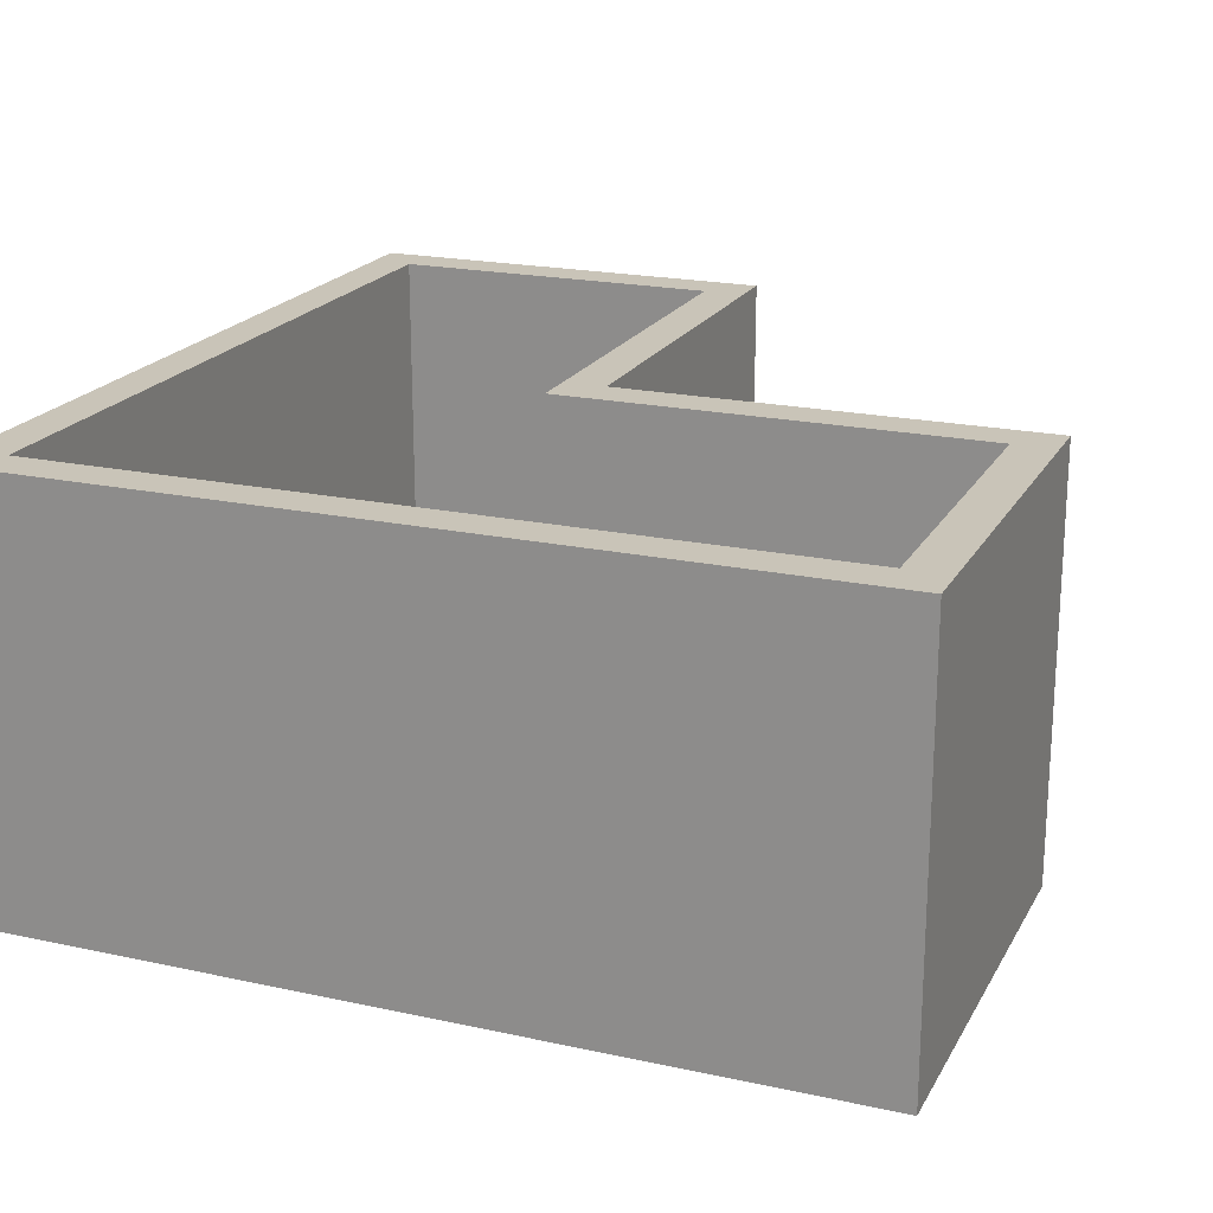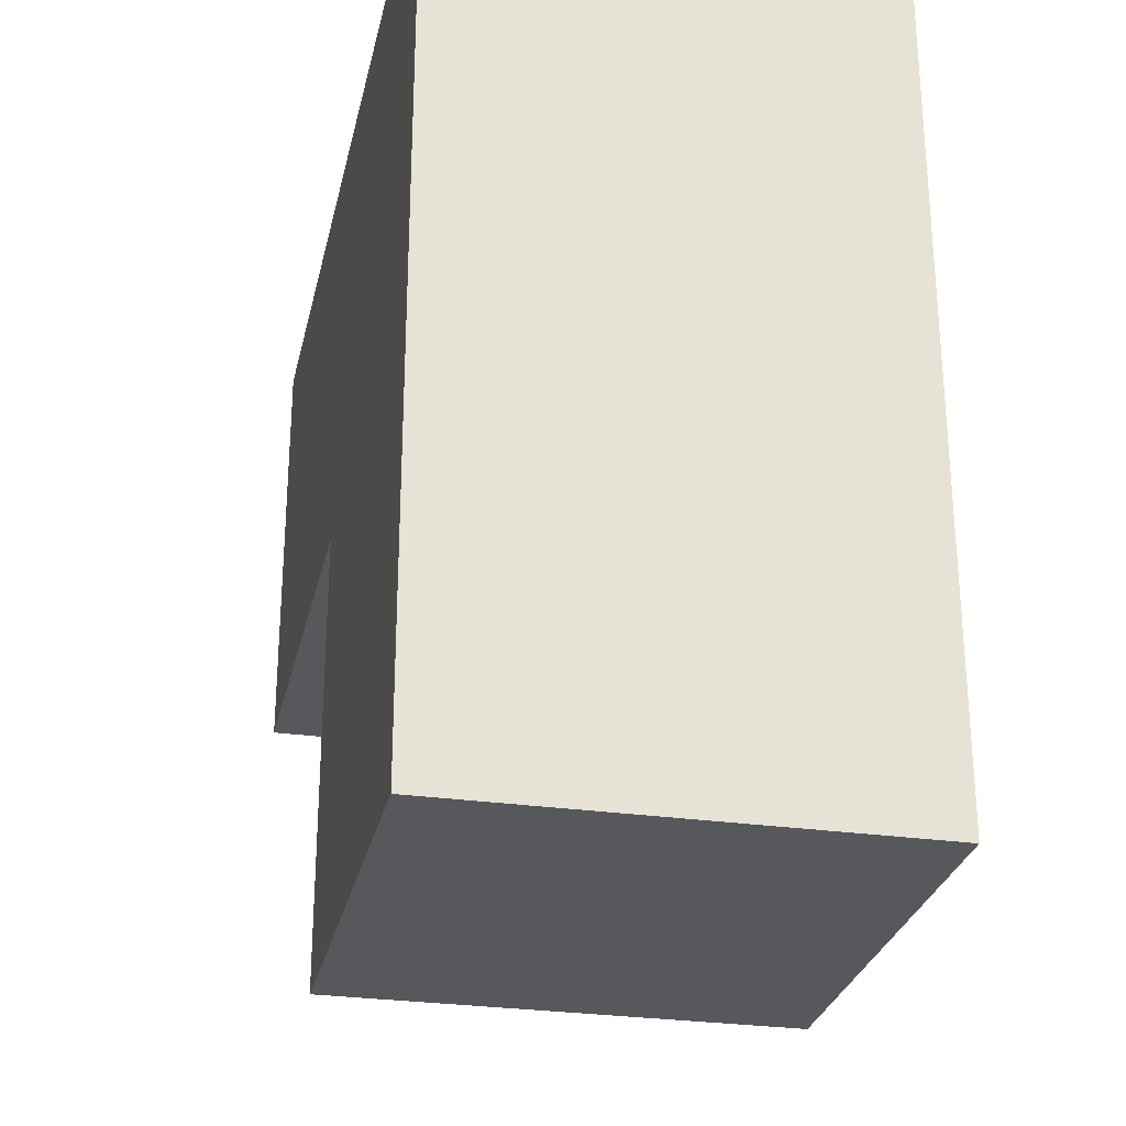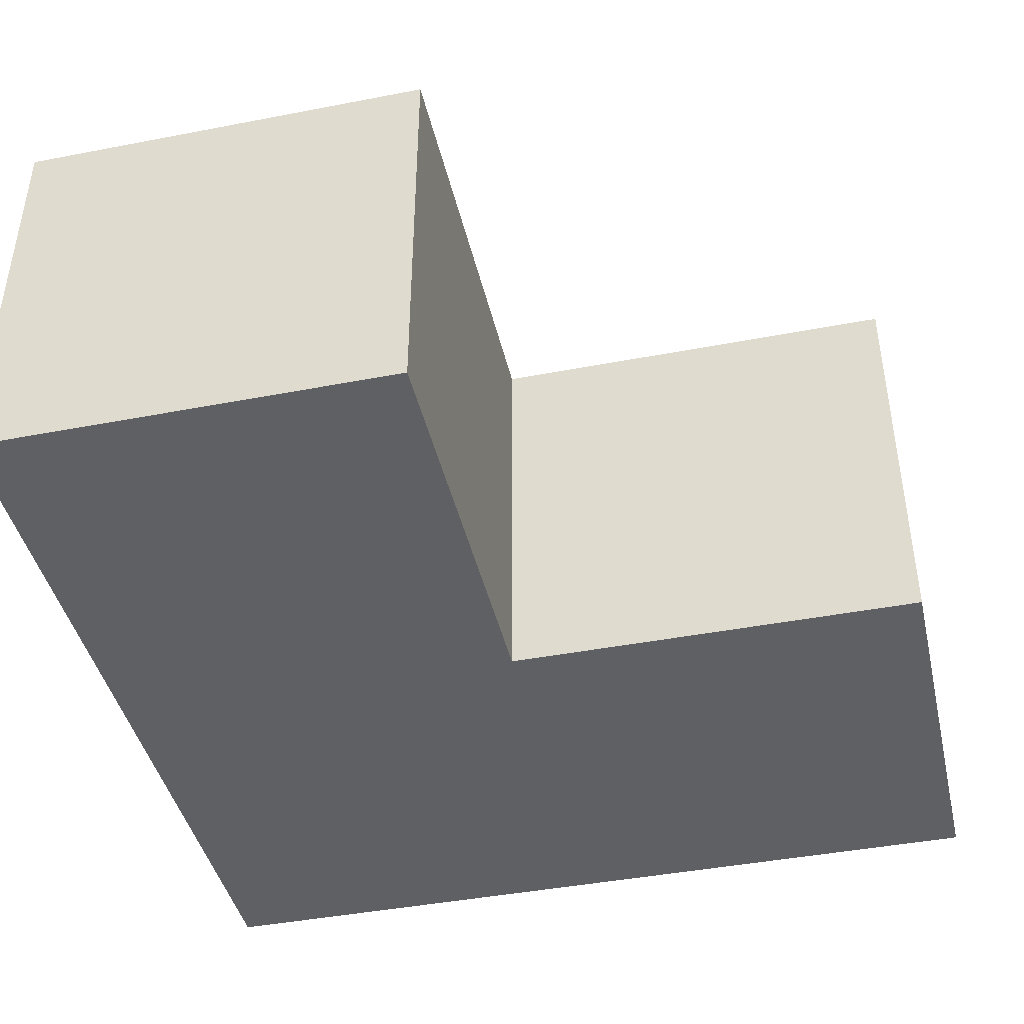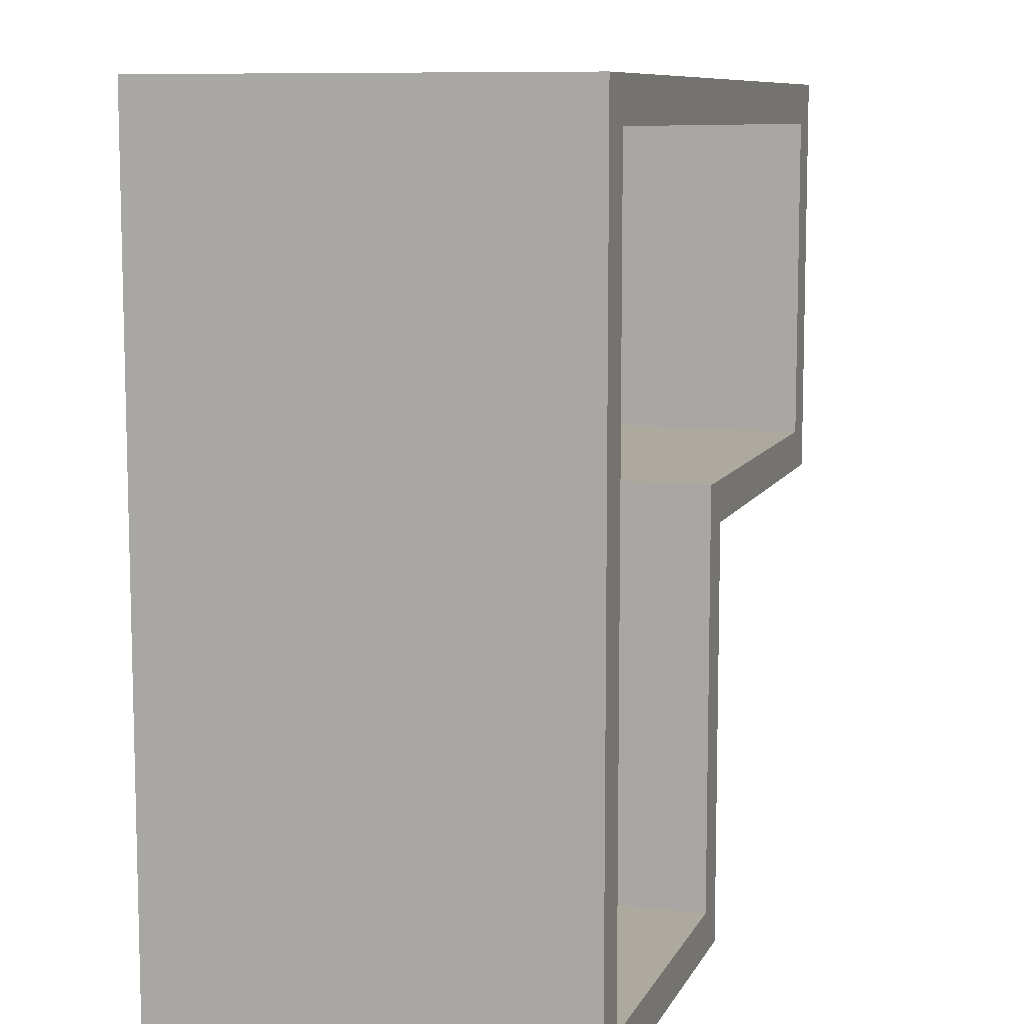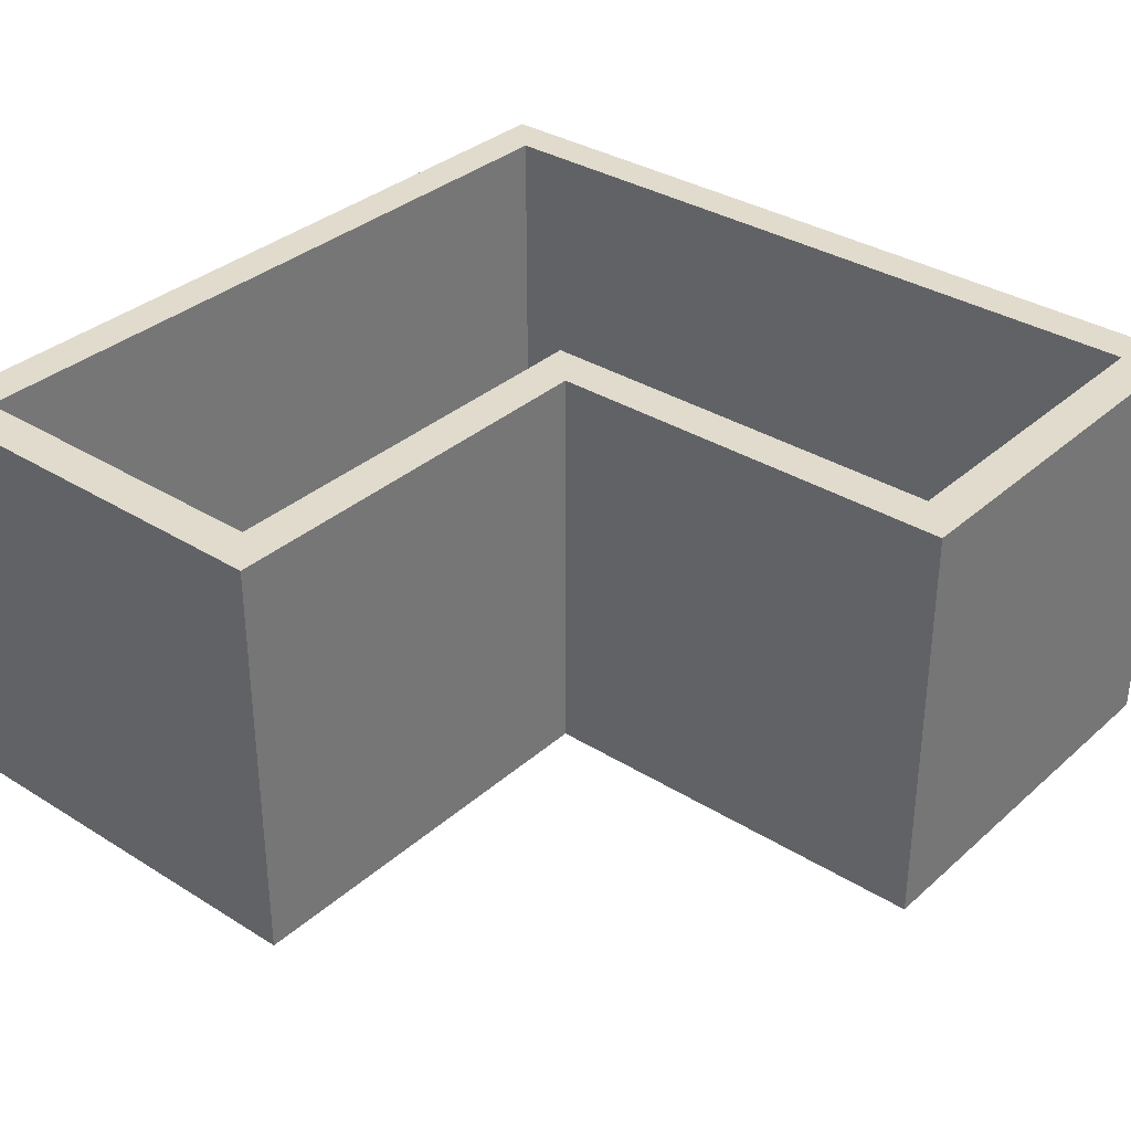
<metadata>
{"format":"obj","ext":"obj","renderer":"f3d","projection":"perspective","resolution":1024,"background":"white","views":[{"elev":20.2,"azim":-68.3,"up":"+Z"},{"elev":-28.1,"azim":-102.2,"up":"+Y"},{"elev":-42.9,"azim":12.9,"up":"+Z"},{"elev":9.1,"azim":-72.7,"up":"+Y"},{"elev":33.9,"azim":40.2,"up":"+Z"}]}
</metadata>
<code>
g LShapedRoom4
v -20 0 10
v -20 0 -10
v -20 40 10
v -20 40 -10
v -2 2 10
v -2 2 3
v -2 2 -8
v -2 5 4
v -2 5 3
v -2 7 5
v -2 7 4
v -2 8 7
v -2 8 5
v -2 9 10
v -2 9 7
v -2 13 2
v -2 13 -1
v -2 14 3
v -2 14 2
v -2 14 -1
v -2 14 -2
v -2 15 4
v -2 15 3
v -2 15 -2
v -2 15 -3
v -2 16 -6
v -2 16 -8
v -2 17 -5
v -2 17 -6
v -2 17 -8
v -2 18 4
v -2 18 3
v -2 18 -2
v -2 18 -3
v -2 19 3
v -2 19 2
v -2 19 -1
v -2 19 -2
v -2 20 2
v -2 20 -1
v -2 20 -5
v -2 20 -6
v -2 21 10
v -2 21 -6
v -2 21 -8
v -2 22 10
v -2 22 -8
v 18 22 10
v 18 22 -8
v 18 24 9
v 18 24 6
v 18 24 -8
v 18 25 10
v 18 25 9
v 18 25 6
v 18 25 5
v 18 26 5
v 18 26 4
v 18 29 5
v 18 29 4
v 18 30 10
v 18 30 9
v 18 30 6
v 18 30 5
v 18 31 9
v 18 31 6
v 18 35 2
v 18 35 -1
v 18 36 3
v 18 36 2
v 18 36 -1
v 18 36 -2
v 18 38 10
v 18 38 3
v 18 38 -2
v 18 38 -8
v -18 2 10
v -18 2 2
v -18 2 -8
v -18 3 2
v -18 3 1
v -18 5 -8
v -18 8 2
v -18 8 1
v -18 10 3
v -18 10 2
v -18 10 -8
v -18 11 5
v -18 11 3
v -18 11 -7
v -18 11 -8
v -18 12 10
v -18 12 5
v -18 12 -5
v -18 12 -7
v -18 13 -4
v -18 13 -5
v -18 14 -3
v -18 14 -4
v -18 19 -3
v -18 19 -4
v -18 20 1
v -18 20 -2
v -18 20 -4
v -18 20 -5
v -18 21 2
v -18 21 1
v -18 21 -2
v -18 21 -3
v -18 21 -5
v -18 21 -8
v -18 24 2
v -18 24 1
v -18 24 -2
v -18 24 -3
v -18 25 1
v -18 25 -2
v -18 30 9
v -18 30 6
v -18 31 10
v -18 31 9
v -18 31 6
v -18 31 5
v -18 32 5
v -18 32 4
v -18 34 -6
v -18 34 -8
v -18 35 5
v -18 35 4
v -18 35 -5
v -18 35 -6
v -18 36 10
v -18 36 9
v -18 36 6
v -18 36 5
v -18 36 -4
v -18 36 -5
v -18 37 9
v -18 37 6
v -18 38 10
v -18 38 -4
v -18 38 -8
v 0 0 10
v 0 0 -10
v 0 20 10
v 0 20 -10
v 20 20 10
v 20 20 -10
v 20 40 10
v 20 40 -10
v -20 0 10
v -20 40 10
v -19 1 10
v -19 2 10
v -19 12 10
v -19 31 10
v -19 36 10
v -19 38 10
v -19 39 10
v -18 2 10
v -18 12 10
v -18 31 10
v -18 36 10
v -18 38 10
v -2 2 10
v -2 9 10
v -2 21 10
v -2 22 10
v -1 1 10
v -1 2 10
v -1 9 10
v -1 21 10
v 0 0 10
v 0 20 10
v 18 22 10
v 18 25 10
v 18 30 10
v 18 38 10
v 19 21 10
v 19 22 10
v 19 25 10
v 19 30 10
v 19 38 10
v 19 39 10
v 20 20 10
v 20 40 10
v -18 2 -8
v -18 5 -8
v -18 10 -8
v -18 11 -8
v -18 21 -8
v -18 34 -8
v -18 38 -8
v -16 34 -8
v -16 35 -8
v -15 4 -8
v -15 5 -8
v -15 35 -8
v -15 36 -8
v -14 2 -8
v -14 4 -8
v -14 28 -8
v -14 31 -8
v -14 36 -8
v -14 38 -8
v -13 10 -8
v -13 11 -8
v -13 20 -8
v -13 21 -8
v -13 27 -8
v -13 28 -8
v -13 31 -8
v -13 32 -8
v -12 11 -8
v -12 12 -8
v -12 19 -8
v -12 20 -8
v -12 26 -8
v -12 27 -8
v -12 32 -8
v -12 33 -8
v -11 12 -8
v -11 13 -8
v -11 18 -8
v -11 19 -8
v -10 13 -8
v -10 18 -8
v -9 26 -8
v -9 27 -8
v -9 32 -8
v -9 33 -8
v -8 5 -8
v -8 8 -8
v -8 27 -8
v -8 28 -8
v -8 31 -8
v -8 32 -8
v -7 4 -8
v -7 5 -8
v -7 8 -8
v -7 9 -8
v -7 28 -8
v -7 31 -8
v -7 34 -8
v -7 37 -8
v -6 33 -8
v -6 34 -8
v -6 37 -8
v -6 38 -8
v -5 19 -8
v -5 22 -8
v -4 4 -8
v -4 5 -8
v -4 8 -8
v -4 9 -8
v -4 18 -8
v -4 19 -8
v -4 22 -8
v -4 23 -8
v -3 5 -8
v -3 8 -8
v -3 17 -8
v -3 18 -8
v -3 33 -8
v -3 34 -8
v -3 37 -8
v -3 38 -8
v -2 2 -8
v -2 16 -8
v -2 17 -8
v -2 21 -8
v -2 22 -8
v -2 34 -8
v -2 37 -8
v -1 22 -8
v -1 23 -8
v 1 27 -8
v 1 30 -8
v 2 26 -8
v 2 27 -8
v 2 30 -8
v 2 31 -8
v 3 25 -8
v 3 26 -8
v 3 31 -8
v 3 32 -8
v 6 25 -8
v 6 26 -8
v 6 31 -8
v 6 32 -8
v 7 26 -8
v 7 27 -8
v 7 30 -8
v 7 31 -8
v 8 27 -8
v 8 30 -8
v 12 36 -8
v 12 38 -8
v 13 22 -8
v 13 24 -8
v 13 35 -8
v 13 36 -8
v 14 24 -8
v 14 25 -8
v 16 35 -8
v 16 36 -8
v 17 24 -8
v 17 25 -8
v 17 36 -8
v 17 38 -8
v 18 22 -8
v 18 24 -8
v 18 38 -8
v -20 0 -10
v -20 40 -10
v 0 0 -10
v 0 20 -10
v 20 20 -10
v 20 40 -10
v -20 0 10
v 0 0 10
v -20 0 -10
v 0 0 -10
v 0 20 10
v 20 20 10
v 0 20 -10
v 20 20 -10
v -18 38 10
v 18 38 10
v 18 38 3
v 18 38 -2
v -18 38 -4
v -18 38 -8
v -14 38 -8
v -6 38 -8
v -3 38 -8
v 12 38 -8
v 17 38 -8
v 18 38 -8
v -18 2 10
v -2 2 10
v -2 2 3
v -18 2 2
v -18 2 -8
v -14 2 -8
v -2 2 -8
v -2 22 10
v 18 22 10
v -2 22 -8
v -1 22 -8
v 13 22 -8
v 18 22 -8
v -20 40 10
v 20 40 10
v -20 40 -10
v 20 40 -10
f 3 2 1
f 4 2 3
f 8 6 5
f 9 7 6
f 9 6 8
f 10 8 5
f 11 9 8
f 11 8 10
f 12 10 5
f 13 11 10
f 13 10 12
f 14 12 5
f 15 13 12
f 15 12 14
f 16 7 9
f 16 13 15
f 16 15 14
f 16 9 11
f 16 11 13
f 17 7 16
f 18 16 14
f 19 17 16
f 19 16 18
f 20 7 17
f 20 17 19
f 21 7 20
f 22 18 14
f 23 19 18
f 23 18 22
f 23 20 19
f 23 21 20
f 24 7 21
f 24 21 23
f 25 7 24
f 26 7 25
f 27 7 26
f 28 26 25
f 29 27 26
f 29 26 28
f 30 27 29
f 31 22 14
f 31 23 22
f 31 24 23
f 31 25 24
f 32 25 31
f 33 25 32
f 34 28 25
f 34 25 33
f 35 33 32
f 35 32 31
f 36 33 35
f 37 33 36
f 38 34 33
f 38 33 37
f 39 37 36
f 39 36 35
f 40 38 37
f 40 37 39
f 41 30 29
f 41 38 40
f 41 29 28
f 41 28 34
f 41 34 38
f 42 30 41
f 43 40 39
f 43 39 35
f 43 42 41
f 43 41 40
f 43 31 14
f 43 35 31
f 44 30 42
f 44 42 43
f 45 30 44
f 46 44 43
f 46 45 44
f 47 45 46
f 50 49 48
f 51 49 50
f 52 49 51
f 53 50 48
f 54 51 50
f 54 50 53
f 55 52 51
f 55 51 54
f 56 52 55
f 57 54 53
f 57 52 56
f 57 56 55
f 57 55 54
f 58 52 57
f 59 57 53
f 59 58 57
f 60 52 58
f 60 58 59
f 61 59 53
f 62 59 61
f 63 59 62
f 64 60 59
f 64 59 63
f 65 63 62
f 65 62 61
f 66 64 63
f 66 63 65
f 67 52 60
f 67 64 66
f 67 66 65
f 67 60 64
f 68 52 67
f 69 67 65
f 70 68 67
f 70 67 69
f 71 52 68
f 71 68 70
f 72 52 71
f 73 65 61
f 73 69 65
f 74 70 69
f 74 69 73
f 74 72 71
f 74 71 70
f 75 52 72
f 75 72 74
f 76 52 75
f 77 78 80
f 78 79 80
f 80 79 81
f 81 79 82
f 77 80 83
f 80 81 83
f 81 82 84
f 83 81 84
f 77 83 85
f 83 84 86
f 85 83 86
f 84 82 87
f 86 84 87
f 77 85 88
f 85 86 89
f 88 85 89
f 86 87 89
f 89 87 90
f 90 87 91
f 77 88 92
f 88 89 93
f 92 88 93
f 89 90 93
f 93 90 94
f 90 91 95
f 94 90 95
f 93 94 96
f 92 93 96
f 94 95 97
f 96 94 97
f 92 96 98
f 96 97 99
f 98 96 99
f 92 98 100
f 98 99 100
f 99 97 101
f 100 99 101
f 92 100 102
f 100 101 102
f 102 101 103
f 101 97 104
f 103 101 104
f 97 95 105
f 104 97 105
f 92 102 106
f 102 103 107
f 106 102 107
f 103 104 108
f 107 103 108
f 104 105 108
f 108 105 109
f 105 95 110
f 109 105 110
f 95 91 111
f 110 95 111
f 106 107 112
f 92 106 112
f 108 109 112
f 107 108 112
f 112 109 113
f 113 109 114
f 109 110 115
f 114 109 115
f 110 111 115
f 113 114 116
f 112 113 116
f 114 115 117
f 116 114 117
f 112 116 118
f 92 112 118
f 116 117 118
f 118 117 119
f 92 118 120
f 118 119 121
f 120 118 121
f 119 117 122
f 121 119 122
f 122 117 123
f 120 121 124
f 123 117 124
f 122 123 124
f 121 122 124
f 124 117 125
f 115 111 126
f 125 117 126
f 117 115 126
f 126 111 127
f 124 125 128
f 120 124 128
f 125 126 129
f 128 125 129
f 129 126 130
f 126 127 131
f 130 126 131
f 120 128 132
f 132 128 133
f 133 128 134
f 129 130 135
f 134 128 135
f 128 129 135
f 135 130 136
f 130 131 137
f 136 130 137
f 133 134 138
f 132 133 138
f 135 136 139
f 138 134 139
f 134 135 139
f 132 138 140
f 138 139 140
f 136 137 141
f 140 139 141
f 139 136 141
f 137 131 142
f 141 137 142
f 131 127 142
f 143 144 145
f 145 144 146
f 147 148 149
f 149 148 150
f 153 152 151
f 154 152 153
f 155 152 154
f 156 152 155
f 157 152 156
f 158 152 157
f 159 152 158
f 160 154 153
f 160 155 154
f 161 156 155
f 161 155 160
f 162 157 156
f 162 156 161
f 163 158 157
f 163 157 162
f 164 159 158
f 164 158 163
f 165 160 153
f 169 153 151
f 169 165 153
f 170 166 165
f 170 165 169
f 171 167 166
f 171 166 170
f 172 168 167
f 172 167 171
f 173 171 170
f 173 170 169
f 173 172 171
f 173 169 151
f 174 172 173
f 175 168 172
f 178 159 164
f 179 172 174
f 179 175 172
f 180 176 175
f 180 175 179
f 181 177 176
f 181 176 180
f 182 178 177
f 182 177 181
f 183 159 178
f 183 178 182
f 184 152 159
f 184 159 183
f 185 181 180
f 185 183 182
f 185 184 183
f 185 180 179
f 185 179 174
f 185 182 181
f 186 152 184
f 186 184 185
f 194 192 191
f 194 193 192
f 195 193 194
f 196 188 187
f 197 189 188
f 197 188 196
f 198 193 195
f 198 195 194
f 199 193 198
f 200 196 187
f 201 197 196
f 201 196 200
f 202 194 191
f 202 198 194
f 202 199 198
f 203 199 202
f 204 193 199
f 204 199 203
f 205 193 204
f 206 189 197
f 206 190 189
f 206 191 190
f 206 197 201
f 206 201 200
f 207 191 206
f 208 191 207
f 209 202 191
f 209 191 208
f 210 202 209
f 211 203 202
f 211 202 210
f 212 205 204
f 212 203 211
f 212 204 203
f 213 205 212
f 214 208 207
f 214 207 206
f 215 208 214
f 216 208 215
f 217 210 209
f 217 208 216
f 217 209 208
f 218 210 217
f 219 211 210
f 219 210 218
f 219 213 212
f 219 212 211
f 220 205 213
f 220 213 219
f 221 205 220
f 222 216 215
f 222 215 214
f 223 216 222
f 224 216 223
f 225 218 217
f 225 216 224
f 225 217 216
f 226 224 223
f 226 223 222
f 227 225 224
f 227 224 226
f 228 218 225
f 228 225 227
f 228 227 226
f 228 221 220
f 228 220 219
f 228 219 218
f 229 221 228
f 230 221 229
f 231 205 221
f 231 221 230
f 232 222 214
f 232 214 206
f 232 226 222
f 232 229 228
f 232 228 226
f 232 206 200
f 233 229 232
f 234 230 229
f 234 229 233
f 235 230 234
f 236 230 235
f 237 231 230
f 237 230 236
f 238 232 200
f 239 233 232
f 239 232 238
f 240 234 233
f 240 233 239
f 240 235 234
f 241 235 240
f 242 236 235
f 242 235 241
f 243 237 236
f 243 236 242
f 244 205 231
f 244 237 243
f 244 231 237
f 245 205 244
f 246 243 242
f 246 242 241
f 246 244 243
f 247 245 244
f 247 244 246
f 248 205 245
f 248 245 247
f 249 205 248
f 250 246 241
f 251 246 250
f 252 238 200
f 252 241 240
f 252 240 239
f 252 239 238
f 253 241 252
f 254 241 253
f 255 250 241
f 255 241 254
f 256 250 255
f 257 251 250
f 257 250 256
f 258 246 251
f 258 251 257
f 259 246 258
f 260 254 253
f 260 253 252
f 261 256 255
f 261 254 260
f 261 255 254
f 262 256 261
f 263 257 256
f 263 256 262
f 263 259 258
f 263 258 257
f 264 247 246
f 264 246 259
f 264 249 248
f 264 248 247
f 265 249 264
f 266 249 265
f 267 249 266
f 268 262 261
f 268 260 252
f 268 261 260
f 268 252 200
f 269 262 268
f 270 263 262
f 270 262 269
f 271 259 263
f 271 263 270
f 272 259 271
f 273 266 265
f 273 265 264
f 274 267 266
f 274 266 273
f 275 259 272
f 276 273 264
f 276 259 275
f 276 274 273
f 276 264 259
f 277 276 275
f 277 274 276
f 278 274 277
f 279 277 275
f 280 278 277
f 280 277 279
f 281 274 278
f 281 278 280
f 282 274 281
f 283 279 275
f 284 280 279
f 284 279 283
f 284 281 280
f 284 282 281
f 285 274 282
f 285 282 284
f 286 274 285
f 287 283 275
f 287 284 283
f 287 286 285
f 287 285 284
f 288 286 287
f 289 286 288
f 290 274 286
f 290 286 289
f 291 289 288
f 291 288 287
f 292 289 291
f 293 289 292
f 294 290 289
f 294 289 293
f 295 293 292
f 295 292 291
f 296 294 293
f 296 293 295
f 297 274 290
f 297 294 296
f 297 296 295
f 297 290 294
f 298 267 274
f 298 274 297
f 299 297 295
f 299 295 291
f 299 287 275
f 299 291 287
f 300 297 299
f 301 297 300
f 302 298 297
f 302 297 301
f 303 301 300
f 303 300 299
f 304 301 303
f 305 302 301
f 305 301 304
f 306 298 302
f 306 302 305
f 307 304 303
f 307 303 299
f 308 305 304
f 308 304 307
f 308 306 305
f 309 298 306
f 309 306 308
f 310 298 309
f 311 307 299
f 312 308 307
f 312 307 311
f 312 309 308
f 312 310 309
f 313 310 312
f 314 315 316
f 316 315 317
f 317 315 318
f 318 315 319
f 322 321 320
f 323 321 322
f 326 325 324
f 327 325 326
f 330 329 328
f 331 330 328
f 332 331 328
f 333 331 332
f 334 331 333
f 335 331 334
f 336 331 335
f 337 331 336
f 338 331 337
f 339 331 338
f 340 341 342
f 340 342 343
f 343 342 344
f 344 342 345
f 345 342 346
f 347 348 349
f 349 348 350
f 350 348 351
f 351 348 352
f 353 354 355
f 355 354 356

</code>
